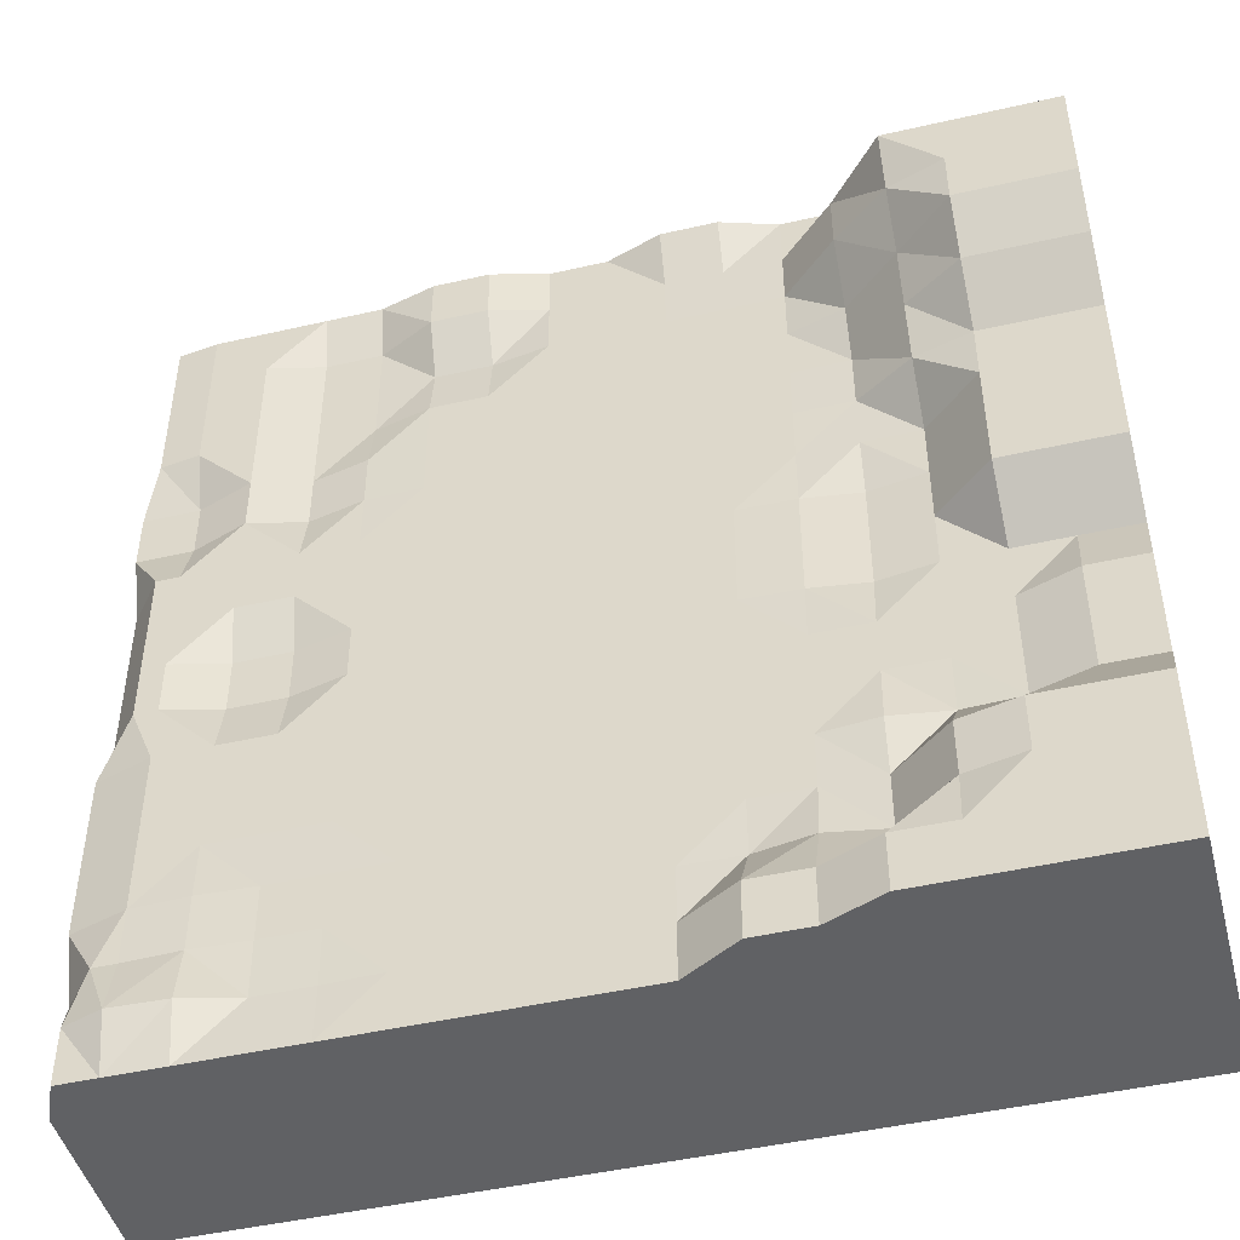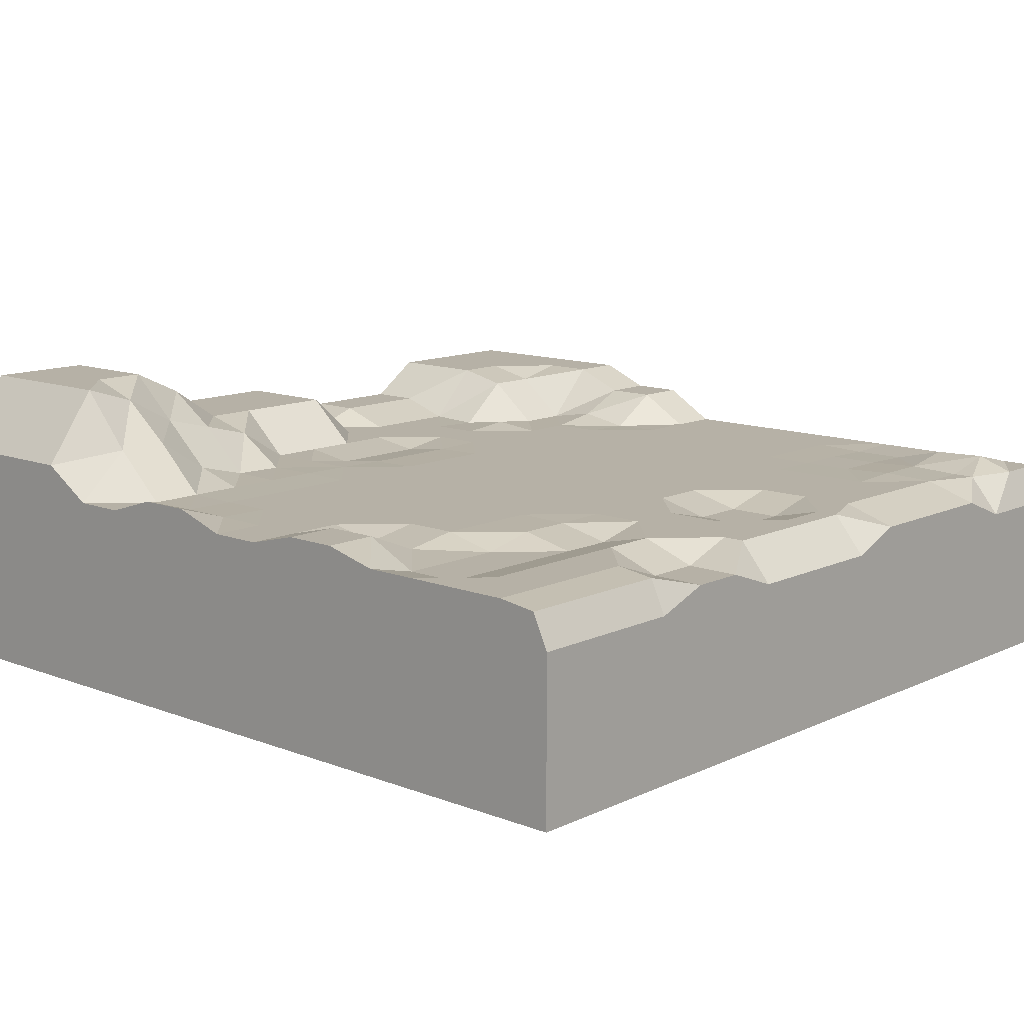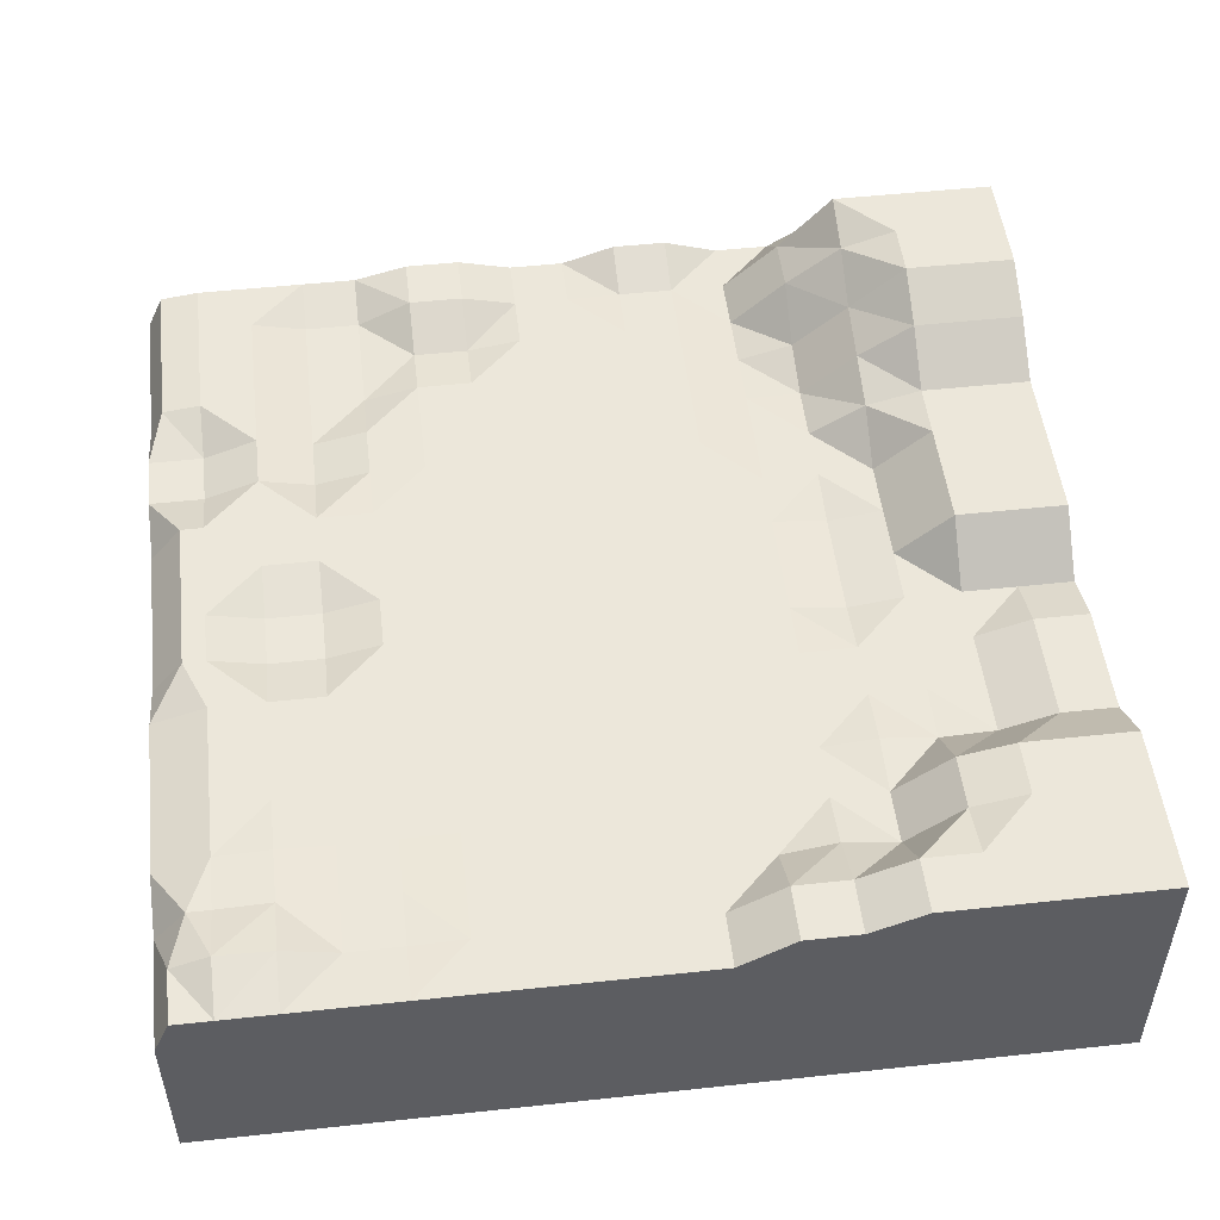
<metadata>
{"format":"obj","ext":"obj","renderer":"f3d","projection":"perspective","resolution":1024,"background":"white","views":[{"elev":-46.9,"azim":-165.4,"up":"+Z"},{"elev":12.1,"azim":42.2,"up":"+Y"},{"elev":50.8,"azim":173.3,"up":"+Y"}]}
</metadata>
<code>
o base_relevo3_Cube.004
v 1 -0.47 1
v 0.9643 -0.01578 1
v -1 -0.47 1
v -1 0.07489 1
v 1 -0.47 -1
v 0.9628 -0.003994 -1
v -1 -0.47 -1
v -1 0.1228 -1
v 1 -0.09264 1
v 0.875 -0.003994 1
v 0.75 -0.003994 1
v 0.625 -0.003994 1
v 0.5 -0.003994 1
v 0.375 0.02688 1
v 0.25 0.02688 1
v 0.125 -0.003994 1
v 0 -0.003994 1
v -0.125 0.0365 1
v -0.25 0.0365 1
v -0.375 -0.002484 1
v -0.5 -0.002484 1
v -0.625 0.07489 1
v -0.75 0.07489 1
v -0.875 0.07489 1
v -1 0.2474 0.875
v -1 0.2474 0.75
v -1 0.2474 0.625
v -1 0.1883 0.5
v -1 0.106 0.375
v -1 0.106 0.25
v -1 0.106 0.125
v -1 0.106 0
v -1 -0.003994 -0.125
v -1 0.03746 -0.25
v -1 0.03747 -0.375
v -1 0.03747 -0.5
v -1 0.1228 -0.625
v -1 0.1228 -0.75
v -1 0.1228 -0.875
v -1 -0.09264 -1
v -0.875 0.1228 -1
v -0.75 0.1228 -1
v -0.625 0.1228 -1
v -0.5 0.1228 -1
v -0.375 0.07097 -1
v -0.25 0.07097 -1
v -0.125 -0.003994 -1
v -0 -0.003994 -1
v 0.125 -0.003994 -1
v 0.25 -0.003994 -1
v 0.375 -0.003994 -1
v 0.5 -0.003994 -1
v 0.625 -0.003994 -1
v 0.75 -0.003994 -1
v 0.875 -0.003994 -1
v 1 -0.09264 -1
v 0.9628 -0.003994 -0.875
v 0.9266 -0.003994 -0.75
v 1 -0.04337 -0.625
v 1 -0.04337 -0.5
v 1 -0.04337 -0.375
v 1 -0.04337 -0.25
v 0.9261 -0.003994 -0.125
v 0.9261 -0.003994 -0
v 0.9261 -0.003994 0.125
v 0.9261 -0.003994 0.25
v 1 -0.04807 0.375
v 1 -0.04807 0.5
v 0.9643 -0.01578 0.625
v 0.9643 -0.01578 0.75
v 0.9643 -0.01578 0.875
v 1 -0.09264 -0.875
v 1 -0.09264 -0.75
v 1 -0.09264 -0.625
v 1 -0.09264 -0.5
v 1 -0.09264 -0.375
v 1 -0.09264 -0.25
v 1 -0.09264 -0.125
v 1 -0.09264 -0
v 1 -0.09264 0.125
v 1 -0.09264 0.25
v 1 -0.09264 0.375
v 1 -0.09264 0.5
v 1 -0.09264 0.625
v 1 -0.09264 0.75
v 1 -0.09264 0.875
v -0.875 0.1228 -0.875
v -0.875 0.1228 -0.75
v -0.875 0.1228 -0.625
v -0.875 0.03746 -0.5
v -0.875 0.03747 -0.375
v -0.875 0.03746 -0.25
v -0.875 -0.003994 -0.125
v -0.875 0.106 0
v -0.875 0.106 0.125
v -0.875 0.106 0.25
v -0.875 0.106 0.375
v -0.875 0.1883 0.5
v -0.875 0.2474 0.625
v -0.875 0.2474 0.75
v -0.875 0.2474 0.875
v -0.75 0.1228 -0.875
v -0.75 0.1228 -0.75
v -0.75 0.1228 -0.625
v -0.75 -0.003994 -0.5
v -0.75 -0.003994 -0.375
v -0.75 -0.003994 -0.25
v -0.75 -0.003994 -0.125
v -0.75 0.106 0
v -0.75 0.106 0.125
v -0.75 0.106 0.25
v -0.75 0.106 0.375
v -0.75 0.1883 0.5
v -0.75 0.2474 0.625
v -0.75 0.2474 0.75
v -0.75 0.2474 0.875
v -0.625 0.1228 -0.875
v -0.625 0.09473 -0.75
v -0.625 0.09473 -0.625
v -0.625 -0.00891 -0.5
v -0.625 -0.003994 -0.375
v -0.625 -0.003994 -0.25
v -0.625 -0.003994 -0.125
v -0.625 -0.003994 0
v -0.625 -0.003994 0.125
v -0.625 -0.003994 0.25
v -0.625 0.07346 0.375
v -0.625 0.107 0.5
v -0.625 0.1395 0.625
v -0.625 0.2072 0.75
v -0.625 0.2474 0.875
v -0.5 0.1228 -0.875
v -0.5 -0.005494 -0.75
v -0.5 -0.005494 -0.625
v -0.5 0.008566 -0.5
v -0.5 -0.003994 -0.375
v -0.5 -0.003994 -0.25
v -0.5 -0.0224 -0.125
v -0.5 -0.0224 0
v -0.5 -0.0224 0.125
v -0.5 -0.003994 0.25
v -0.5 -0.003919 0.375
v -0.5 -0.000673 0.5
v -0.5 0.03184 0.625
v -0.5 0.111 0.75
v -0.5 0.111 0.875
v -0.375 0.07097 -0.875
v -0.375 0.01558 -0.75
v -0.375 -0.003994 -0.625
v -0.375 -0.003994 -0.5
v -0.375 -0.003994 -0.375
v -0.375 -0.003994 -0.25
v -0.375 -0.006577 -0.125
v -0.375 -0.006577 0
v -0.375 -0.006577 0.125
v -0.375 -0.003994 0.25
v -0.375 -0.002484 0.375
v -0.375 -0.002484 0.5
v -0.375 -0.002484 0.625
v -0.375 -0.002484 0.75
v -0.375 -0.002484 0.875
v -0.25 0.07096 -0.875
v -0.25 -0.007319 -0.75
v -0.25 -0.003994 -0.625
v -0.25 -0.003994 -0.5
v -0.25 -0.003994 -0.375
v -0.25 -0.003994 -0.25
v -0.25 -0.003994 -0.125
v -0.25 -0.003994 0
v -0.25 -0.003994 0.125
v -0.25 -0.003994 0.25
v -0.25 -0.003994 0.375
v -0.25 -0.003994 0.5
v -0.25 -0.003994 0.625
v -0.25 -0.003994 0.75
v -0.25 -0.002275 0.875
v -0.125 -0.003994 -0.875
v -0.125 -0.003994 -0.75
v -0.125 -0.003994 -0.625
v -0.125 -0.003994 -0.5
v -0.125 -0.003994 -0.375
v -0.125 -0.003994 -0.25
v -0.125 -0.003994 -0.125
v -0.125 -0.003994 0
v -0.125 -0.003994 0.125
v -0.125 -0.003994 0.25
v -0.125 -0.003994 0.375
v -0.125 -0.003994 0.5
v -0.125 -0.003994 0.625
v -0.125 -0.003994 0.75
v -0.125 -0.002275 0.875
v -0 -0.003994 -0.875
v -0 -0.003994 -0.75
v -0 -0.003994 -0.625
v -0 -0.003994 -0.5
v -0 -0.003994 -0.375
v -0 -0.003994 -0.25
v -0 -0.003994 -0.125
v 0 -0.003994 -0
v 0 -0.003994 0.125
v 0 -0.003994 0.25
v 0 -0.003994 0.375
v 0 -0.003994 0.5
v 0 -0.003994 0.625
v 0 -0.003994 0.75
v 0 -0.003994 0.875
v 0.125 -0.003994 -0.875
v 0.125 -0.003994 -0.75
v 0.125 -0.003994 -0.625
v 0.125 -0.003994 -0.5
v 0.125 -0.003994 -0.375
v 0.125 -0.003994 -0.25
v 0.125 -0.003994 -0.125
v 0.125 -0.003994 -0
v 0.125 -0.003994 0.125
v 0.125 -0.003994 0.25
v 0.125 -0.003994 0.375
v 0.125 -0.003994 0.5
v 0.125 -0.003994 0.625
v 0.125 -0.003994 0.75
v 0.125 -0.003994 0.875
v 0.25 -0.003994 -0.875
v 0.25 -0.003994 -0.75
v 0.25 -0.003994 -0.625
v 0.25 -0.003994 -0.5
v 0.25 -0.003994 -0.375
v 0.25 -0.003994 -0.25
v 0.25 -0.003994 -0.125
v 0.25 -0.003994 -0
v 0.25 -0.003994 0.125
v 0.25 -0.003994 0.25
v 0.25 -0.003994 0.375
v 0.25 -0.003994 0.5
v 0.25 -0.003994 0.625
v 0.25 -0.02376 0.75
v 0.25 0.02688 0.875
v 0.375 -0.003994 -0.875
v 0.375 -0.003994 -0.75
v 0.375 -0.003994 -0.625
v 0.375 -0.003994 -0.5
v 0.375 -0.003994 -0.375
v 0.375 -0.003994 -0.25
v 0.375 -0.003994 -0.125
v 0.375 -0.003994 -0
v 0.375 -0.003994 0.125
v 0.375 -0.003994 0.25
v 0.375 -0.003994 0.375
v 0.375 -0.003994 0.5
v 0.375 -0.003994 0.625
v 0.375 -0.02376 0.75
v 0.375 0.02688 0.875
v 0.5 -0.008241 -0.875
v 0.5 -0.004731 -0.75
v 0.5 -0.004731 -0.625
v 0.5 -0.003994 -0.5
v 0.5 -0.003994 -0.375
v 0.5 -0.003994 -0.25
v 0.5 -0.003994 -0.125
v 0.5 -0.003994 -0
v 0.5 -0.003994 0.125
v 0.5 -0.003994 0.25
v 0.5 -0.006175 0.375
v 0.5 -0.006175 0.5
v 0.5 -0.03255 0.625
v 0.5 -0.03255 0.75
v 0.5 -0.03255 0.875
v 0.625 -0.008241 -0.875
v 0.625 -0.004731 -0.75
v 0.625 -0.004731 -0.625
v 0.625 -0.003994 -0.5
v 0.625 -0.003994 -0.375
v 0.625 -0.003994 -0.25
v 0.625 -0.03388 -0.125
v 0.625 -0.03388 -0
v 0.625 -0.003994 0.125
v 0.625 -0.003994 0.25
v 0.625 -0.03255 0.375
v 0.625 -0.03255 0.5
v 0.625 -0.03255 0.625
v 0.625 -0.03255 0.75
v 0.625 -0.03255 0.875
v 0.75 0.02255 -0.875
v 0.75 0.000866 -0.75
v 0.75 0.000866 -0.625
v 0.75 -0.003994 -0.5
v 0.75 -0.003994 -0.375
v 0.75 -0.003994 -0.25
v 0.75 -0.03388 -0.125
v 0.75 -0.03388 -0
v 0.75 -0.003994 0.125
v 0.75 -0.003994 0.25
v 0.75 -0.003994 0.375
v 0.75 -0.003994 0.5
v 0.75 -0.003994 0.625
v 0.75 -0.003994 0.75
v 0.75 -0.003994 0.875
v 0.875 0.0268 -0.875
v 0.875 -0.003994 -0.75
v 0.875 -0.003994 -0.625
v 0.875 -0.003994 -0.5
v 0.875 -0.003994 -0.375
v 0.875 -0.003994 -0.25
v 0.875 -0.003994 -0.125
v 0.875 -0.003994 -0
v 0.875 -0.003994 0.125
v 0.875 -0.003994 0.25
v 0.875 -0.04807 0.375
v 0.875 -0.04807 0.5
v 0.875 -0.003994 0.625
v 0.875 -0.003994 0.75
v 0.875 -0.003994 0.875
f 6 72 56
f 57 73 72
f 73 59 74
f 59 75 74
f 60 76 75
f 61 77 76
f 62 78 77
f 63 79 78
f 64 80 79
f 80 66 81
f 81 67 82
f 67 83 82
f 68 84 83
f 84 70 85
f 70 86 85
f 71 9 86
f 87 103 102
f 88 104 103
f 90 104 89
f 90 106 105
f 92 106 91
f 93 107 92
f 94 108 93
f 95 109 94
f 96 110 95
f 96 112 111
f 98 112 97
f 99 113 98
f 100 114 99
f 101 115 100
f 103 117 102
f 104 118 103
f 105 119 104
f 105 121 120
f 107 121 106
f 108 122 107
f 108 124 123
f 110 124 109
f 111 125 110
f 111 127 126
f 112 128 127
f 113 129 128
f 114 130 129
f 115 131 130
f 118 132 117
f 119 133 118
f 120 134 119
f 120 136 135
f 122 136 121
f 123 137 122
f 123 139 138
f 125 139 124
f 125 141 140
f 126 142 141
f 127 143 142
f 128 144 143
f 129 145 144
f 130 146 145
f 133 147 132
f 133 149 148
f 134 150 149
f 136 150 135
f 137 151 136
f 137 153 152
f 139 153 138
f 140 154 139
f 141 155 140
f 142 156 141
f 142 158 157
f 143 159 158
f 144 160 159
f 146 160 145
f 148 162 147
f 149 163 148
f 150 164 149
f 151 165 150
f 152 166 151
f 152 168 167
f 153 169 168
f 155 169 154
f 156 170 155
f 156 172 171
f 157 173 172
f 159 173 158
f 160 174 159
f 160 176 175
f 163 177 162
f 164 178 163
f 165 179 164
f 166 180 165
f 167 181 166
f 168 182 167
f 169 183 168
f 170 184 169
f 170 186 185
f 172 186 171
f 173 187 172
f 173 189 188
f 175 189 174
f 176 190 175
f 177 193 192
f 178 194 193
f 180 194 179
f 181 195 180
f 182 196 181
f 183 197 182
f 184 198 183
f 184 200 199
f 186 200 185
f 186 202 201
f 188 202 187
f 189 203 188
f 190 204 189
f 190 206 205
f 193 207 192
f 194 208 193
f 194 210 209
f 196 210 195
f 197 211 196
f 198 212 197
f 199 213 198
f 200 214 199
f 201 215 200
f 202 216 201
f 203 217 202
f 203 219 218
f 204 220 219
f 206 220 205
f 208 222 207
f 209 223 208
f 210 224 209
f 210 226 225
f 212 226 211
f 212 228 227
f 214 228 213
f 215 229 214
f 216 230 215
f 216 232 231
f 217 233 232
f 219 233 218
f 220 234 219
f 221 235 220
f 223 237 222
f 224 238 223
f 225 239 224
f 225 241 240
f 226 242 241
f 228 242 227
f 229 243 228
f 230 244 229
f 230 246 245
f 232 246 231
f 233 247 232
f 234 248 233
f 234 250 249
f 236 250 235
f 237 253 252
f 238 254 253
f 239 255 254
f 241 255 240
f 241 257 256
f 243 257 242
f 244 258 243
f 244 260 259
f 246 260 245
f 247 261 246
f 247 263 262
f 249 263 248
f 250 264 249
f 250 266 265
f 253 267 252
f 254 268 253
f 254 270 269
f 256 270 255
f 256 272 271
f 258 272 257
f 259 273 258
f 259 275 274
f 261 275 260
f 262 276 261
f 263 277 262
f 264 278 263
f 265 279 264
f 265 281 280
f 267 283 282
f 269 283 268
f 269 285 284
f 271 285 270
f 272 286 271
f 272 288 287
f 274 288 273
f 275 289 274
f 275 291 290
f 276 292 291
f 278 292 277
f 279 293 278
f 280 294 279
f 281 295 280
f 283 297 282
f 283 299 298
f 285 299 284
f 286 300 285
f 286 302 301
f 287 303 302
f 289 303 288
f 290 304 289
f 291 305 290
f 292 306 291
f 292 308 307
f 293 309 308
f 294 310 309
f 296 310 295
f 39 41 8
f 38 87 39
f 38 89 88
f 36 89 37
f 35 90 36
f 34 91 35
f 34 93 92
f 33 94 93
f 31 94 32
f 30 95 31
f 30 97 96
f 28 97 29
f 27 98 28
f 26 99 27
f 26 101 100
f 4 101 25
f 24 116 101
f 116 22 131
f 22 146 131
f 21 161 146
f 20 176 161
f 176 18 191
f 191 17 206
f 206 16 221
f 221 15 236
f 15 251 236
f 251 13 266
f 266 12 281
f 12 296 281
f 11 311 296
f 311 2 71
f 311 70 310
f 309 70 69
f 308 69 68
f 308 67 307
f 307 66 306
f 306 65 305
f 304 65 64
f 304 63 303
f 302 63 62
f 301 62 61
f 301 60 300
f 300 59 299
f 299 58 298
f 297 58 57
f 55 57 6
f 282 55 54
f 267 54 53
f 252 53 52
f 237 52 51
f 50 237 51
f 207 50 49
f 192 49 48
f 47 192 48
f 162 47 46
f 147 46 45
f 132 45 44
f 117 44 43
f 102 43 42
f 41 102 42
f 1 16 17
f 82 83 1
f 51 52 5
f 30 33 3
f 6 57 72
f 57 58 73
f 73 58 59
f 59 60 75
f 60 61 76
f 61 62 77
f 62 63 78
f 63 64 79
f 64 65 80
f 80 65 66
f 81 66 67
f 67 68 83
f 68 69 84
f 84 69 70
f 70 71 86
f 71 2 9
f 87 88 103
f 88 89 104
f 90 105 104
f 90 91 106
f 92 107 106
f 93 108 107
f 94 109 108
f 95 110 109
f 96 111 110
f 96 97 112
f 98 113 112
f 99 114 113
f 100 115 114
f 101 116 115
f 103 118 117
f 104 119 118
f 105 120 119
f 105 106 121
f 107 122 121
f 108 123 122
f 108 109 124
f 110 125 124
f 111 126 125
f 111 112 127
f 112 113 128
f 113 114 129
f 114 115 130
f 115 116 131
f 118 133 132
f 119 134 133
f 120 135 134
f 120 121 136
f 122 137 136
f 123 138 137
f 123 124 139
f 125 140 139
f 125 126 141
f 126 127 142
f 127 128 143
f 128 129 144
f 129 130 145
f 130 131 146
f 133 148 147
f 133 134 149
f 134 135 150
f 136 151 150
f 137 152 151
f 137 138 153
f 139 154 153
f 140 155 154
f 141 156 155
f 142 157 156
f 142 143 158
f 143 144 159
f 144 145 160
f 146 161 160
f 148 163 162
f 149 164 163
f 150 165 164
f 151 166 165
f 152 167 166
f 152 153 168
f 153 154 169
f 155 170 169
f 156 171 170
f 156 157 172
f 157 158 173
f 159 174 173
f 160 175 174
f 160 161 176
f 163 178 177
f 164 179 178
f 165 180 179
f 166 181 180
f 167 182 181
f 168 183 182
f 169 184 183
f 170 185 184
f 170 171 186
f 172 187 186
f 173 188 187
f 173 174 189
f 175 190 189
f 176 191 190
f 177 178 193
f 178 179 194
f 180 195 194
f 181 196 195
f 182 197 196
f 183 198 197
f 184 199 198
f 184 185 200
f 186 201 200
f 186 187 202
f 188 203 202
f 189 204 203
f 190 205 204
f 190 191 206
f 193 208 207
f 194 209 208
f 194 195 210
f 196 211 210
f 197 212 211
f 198 213 212
f 199 214 213
f 200 215 214
f 201 216 215
f 202 217 216
f 203 218 217
f 203 204 219
f 204 205 220
f 206 221 220
f 208 223 222
f 209 224 223
f 210 225 224
f 210 211 226
f 212 227 226
f 212 213 228
f 214 229 228
f 215 230 229
f 216 231 230
f 216 217 232
f 217 218 233
f 219 234 233
f 220 235 234
f 221 236 235
f 223 238 237
f 224 239 238
f 225 240 239
f 225 226 241
f 226 227 242
f 228 243 242
f 229 244 243
f 230 245 244
f 230 231 246
f 232 247 246
f 233 248 247
f 234 249 248
f 234 235 250
f 236 251 250
f 237 238 253
f 238 239 254
f 239 240 255
f 241 256 255
f 241 242 257
f 243 258 257
f 244 259 258
f 244 245 260
f 246 261 260
f 247 262 261
f 247 248 263
f 249 264 263
f 250 265 264
f 250 251 266
f 253 268 267
f 254 269 268
f 254 255 270
f 256 271 270
f 256 257 272
f 258 273 272
f 259 274 273
f 259 260 275
f 261 276 275
f 262 277 276
f 263 278 277
f 264 279 278
f 265 280 279
f 265 266 281
f 267 268 283
f 269 284 283
f 269 270 285
f 271 286 285
f 272 287 286
f 272 273 288
f 274 289 288
f 275 290 289
f 275 276 291
f 276 277 292
f 278 293 292
f 279 294 293
f 280 295 294
f 281 296 295
f 283 298 297
f 283 284 299
f 285 300 299
f 286 301 300
f 286 287 302
f 287 288 303
f 289 304 303
f 290 305 304
f 291 306 305
f 292 307 306
f 292 293 308
f 293 294 309
f 294 295 310
f 296 311 310
f 39 87 41
f 38 88 87
f 38 37 89
f 36 90 89
f 35 91 90
f 34 92 91
f 34 33 93
f 33 32 94
f 31 95 94
f 30 96 95
f 30 29 97
f 28 98 97
f 27 99 98
f 26 100 99
f 26 25 101
f 4 24 101
f 24 23 116
f 116 23 22
f 22 21 146
f 21 20 161
f 20 19 176
f 176 19 18
f 191 18 17
f 206 17 16
f 221 16 15
f 15 14 251
f 251 14 13
f 266 13 12
f 12 11 296
f 11 10 311
f 311 10 2
f 311 71 70
f 309 310 70
f 308 309 69
f 308 68 67
f 307 67 66
f 306 66 65
f 304 305 65
f 304 64 63
f 302 303 63
f 301 302 62
f 301 61 60
f 300 60 59
f 299 59 58
f 297 298 58
f 55 297 57
f 282 297 55
f 267 282 54
f 252 267 53
f 237 252 52
f 50 222 237
f 207 222 50
f 192 207 49
f 47 177 192
f 162 177 47
f 147 162 46
f 132 147 45
f 117 132 44
f 102 117 43
f 41 87 102
f 3 1 17
f 1 9 11
f 9 2 10
f 9 10 11
f 24 4 3
f 21 22 23
f 23 24 3
f 1 11 12
f 1 12 13
f 21 23 3
f 18 19 17
f 19 20 17
f 20 21 3
f 1 13 16
f 13 14 16
f 14 15 16
f 20 3 17
f 1 5 79
f 5 56 72
f 75 5 74
f 72 73 5
f 73 74 5
f 75 76 5
f 76 77 5
f 78 79 5
f 79 80 1
f 1 80 81
f 77 78 5
f 86 9 1
f 83 84 1
f 84 85 1
f 85 86 1
f 81 82 1
f 7 40 43
f 40 8 41
f 41 42 40
f 42 43 40
f 56 5 54
f 5 7 48
f 50 5 49
f 55 6 56
f 52 53 5
f 53 54 5
f 54 55 56
f 43 44 45
f 45 46 47
f 48 49 5
f 43 45 7
f 45 47 7
f 47 48 7
f 50 51 5
f 3 4 28
f 4 25 26
f 26 27 28
f 4 26 28
f 40 7 36
f 7 3 33
f 36 7 35
f 39 8 40
f 36 37 38
f 38 39 40
f 3 28 29
f 36 38 40
f 34 35 33
f 33 35 7
f 31 32 33
f 3 29 30
f 30 31 33

</code>
